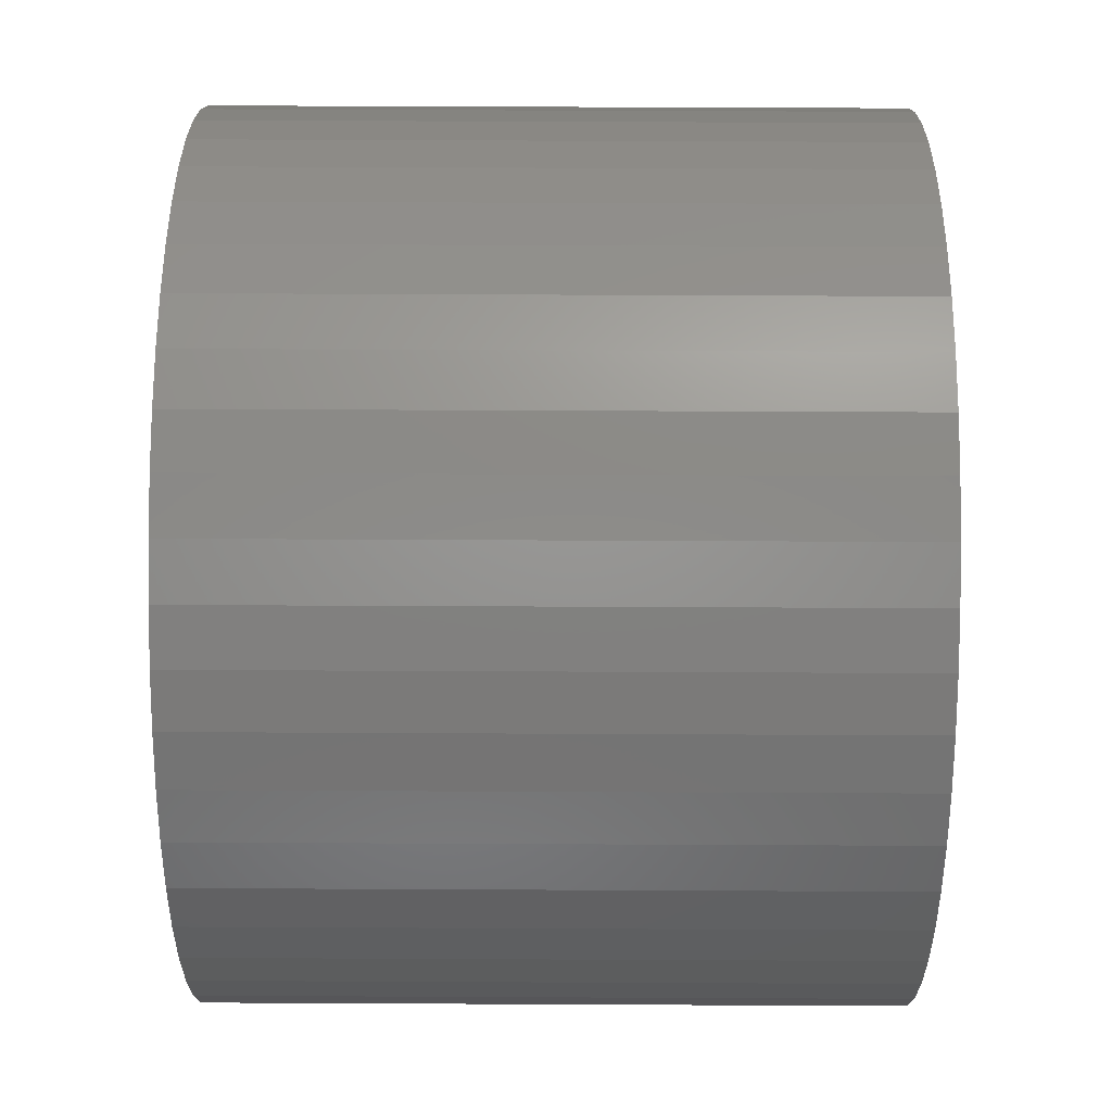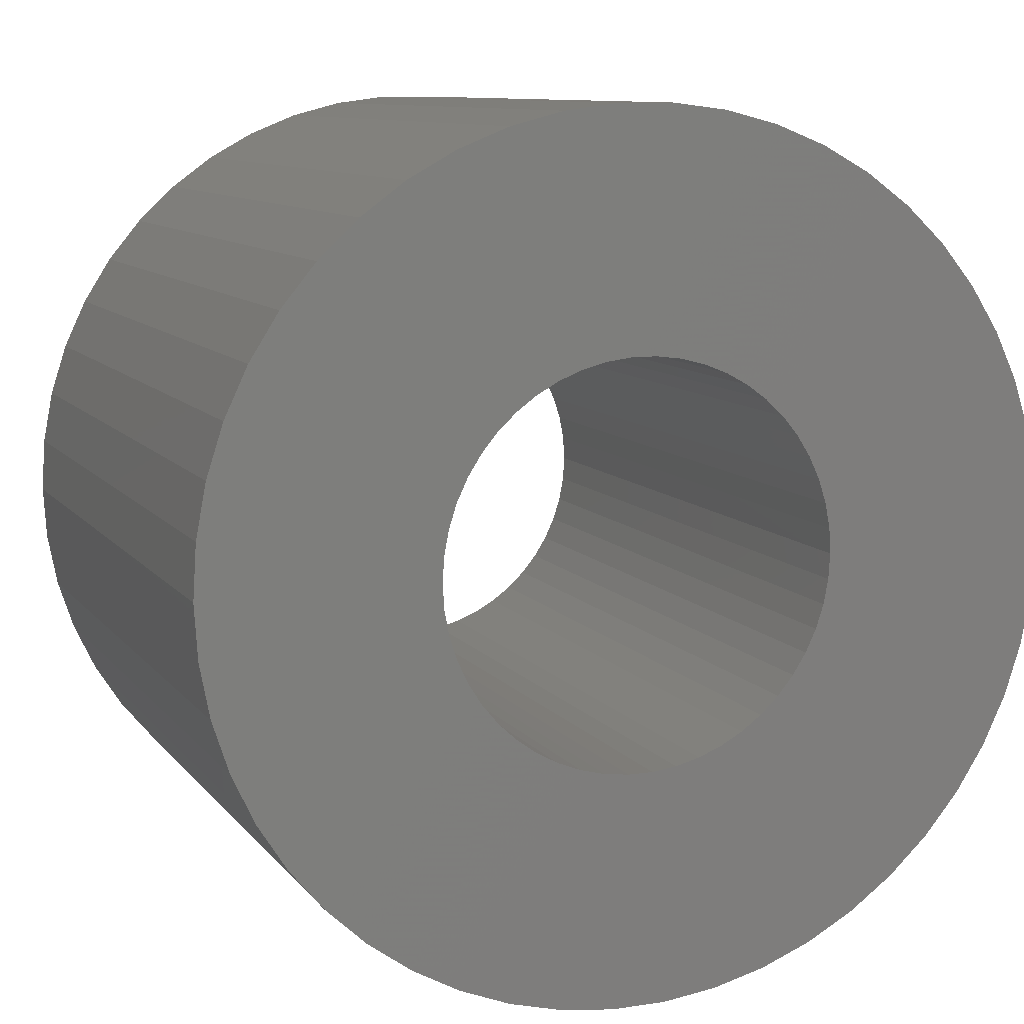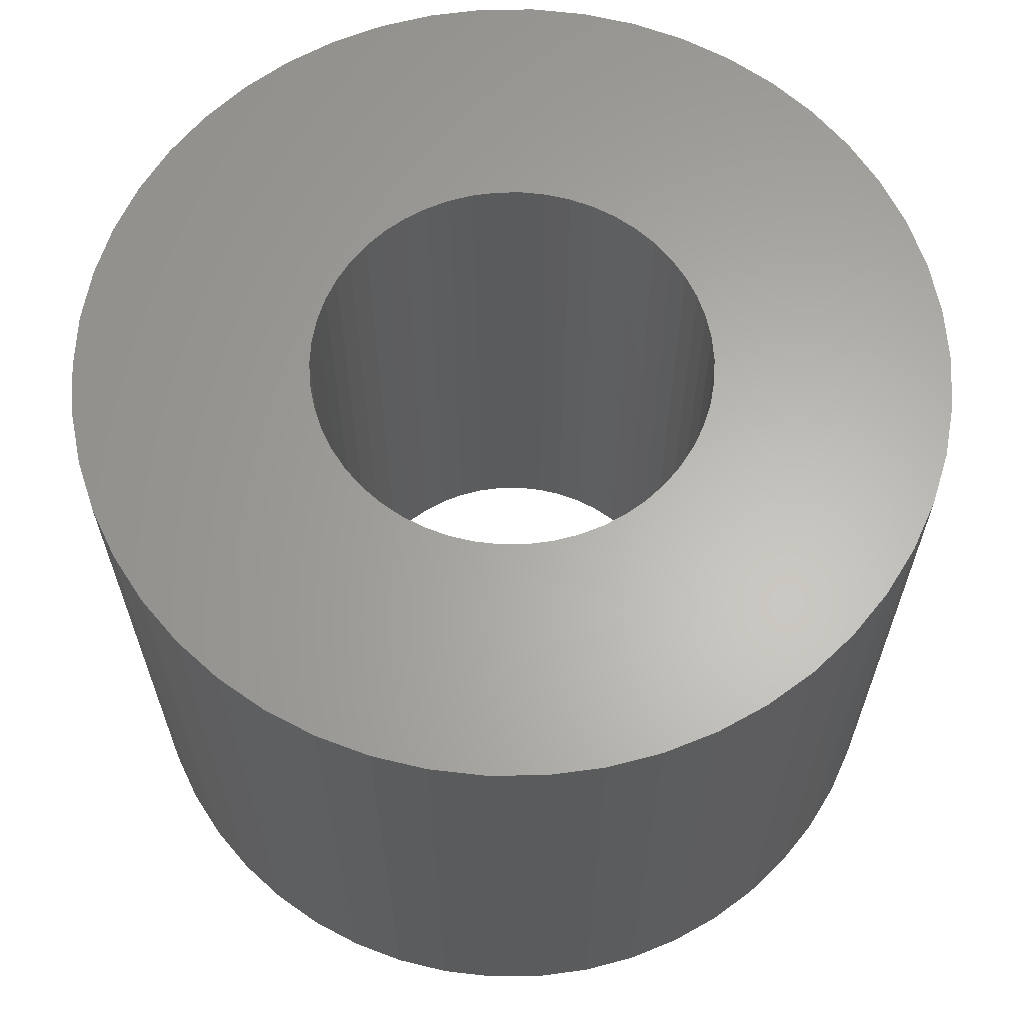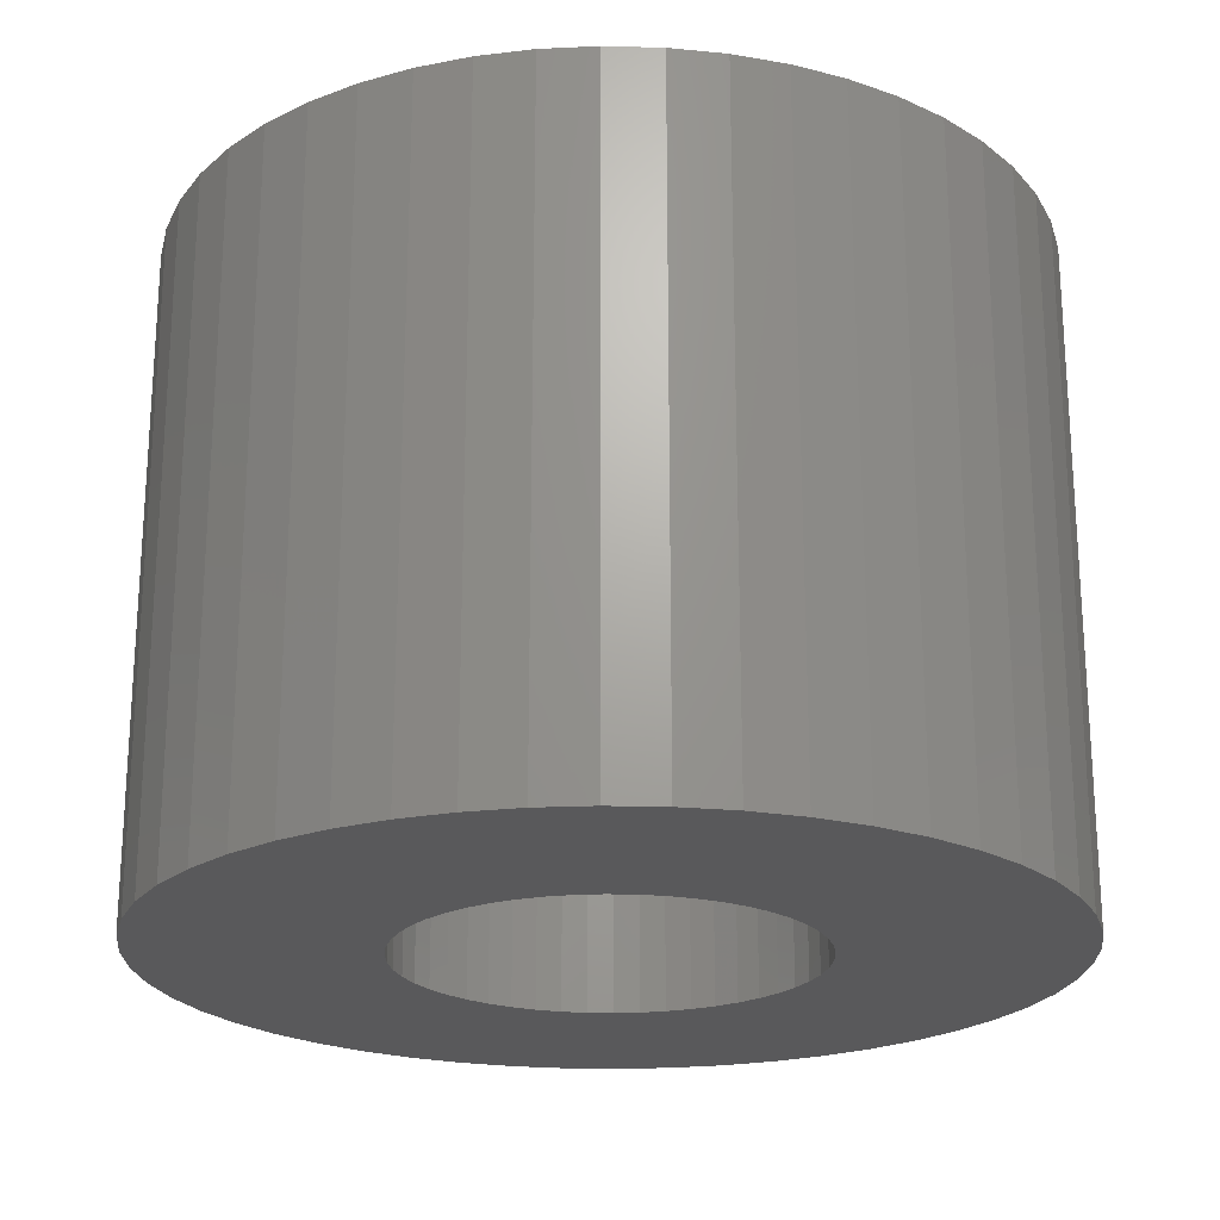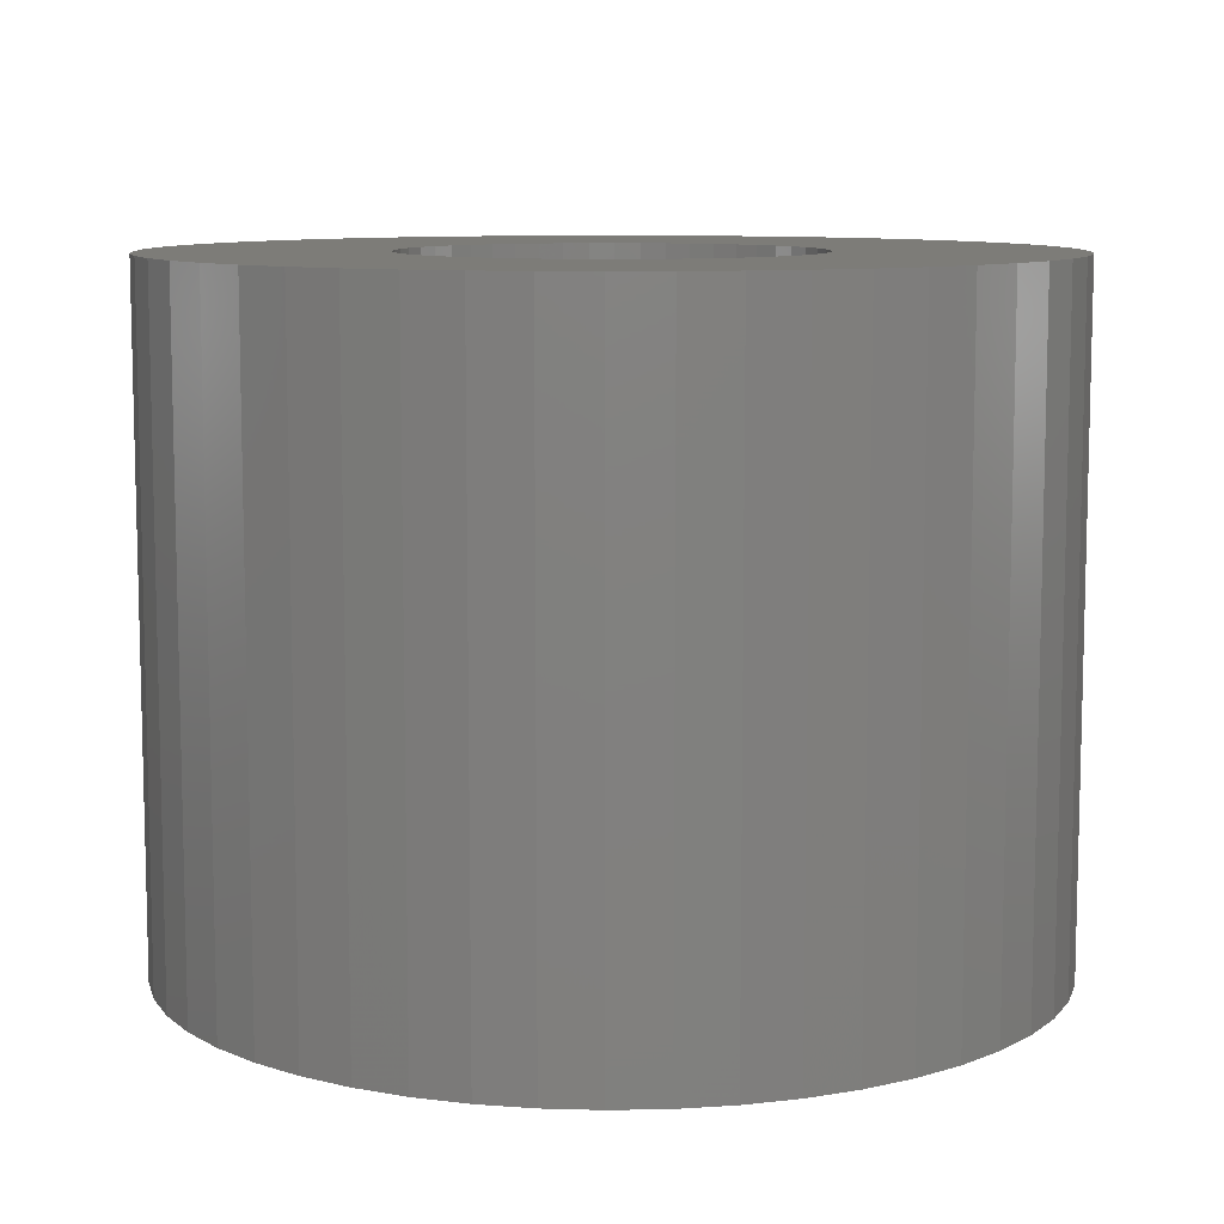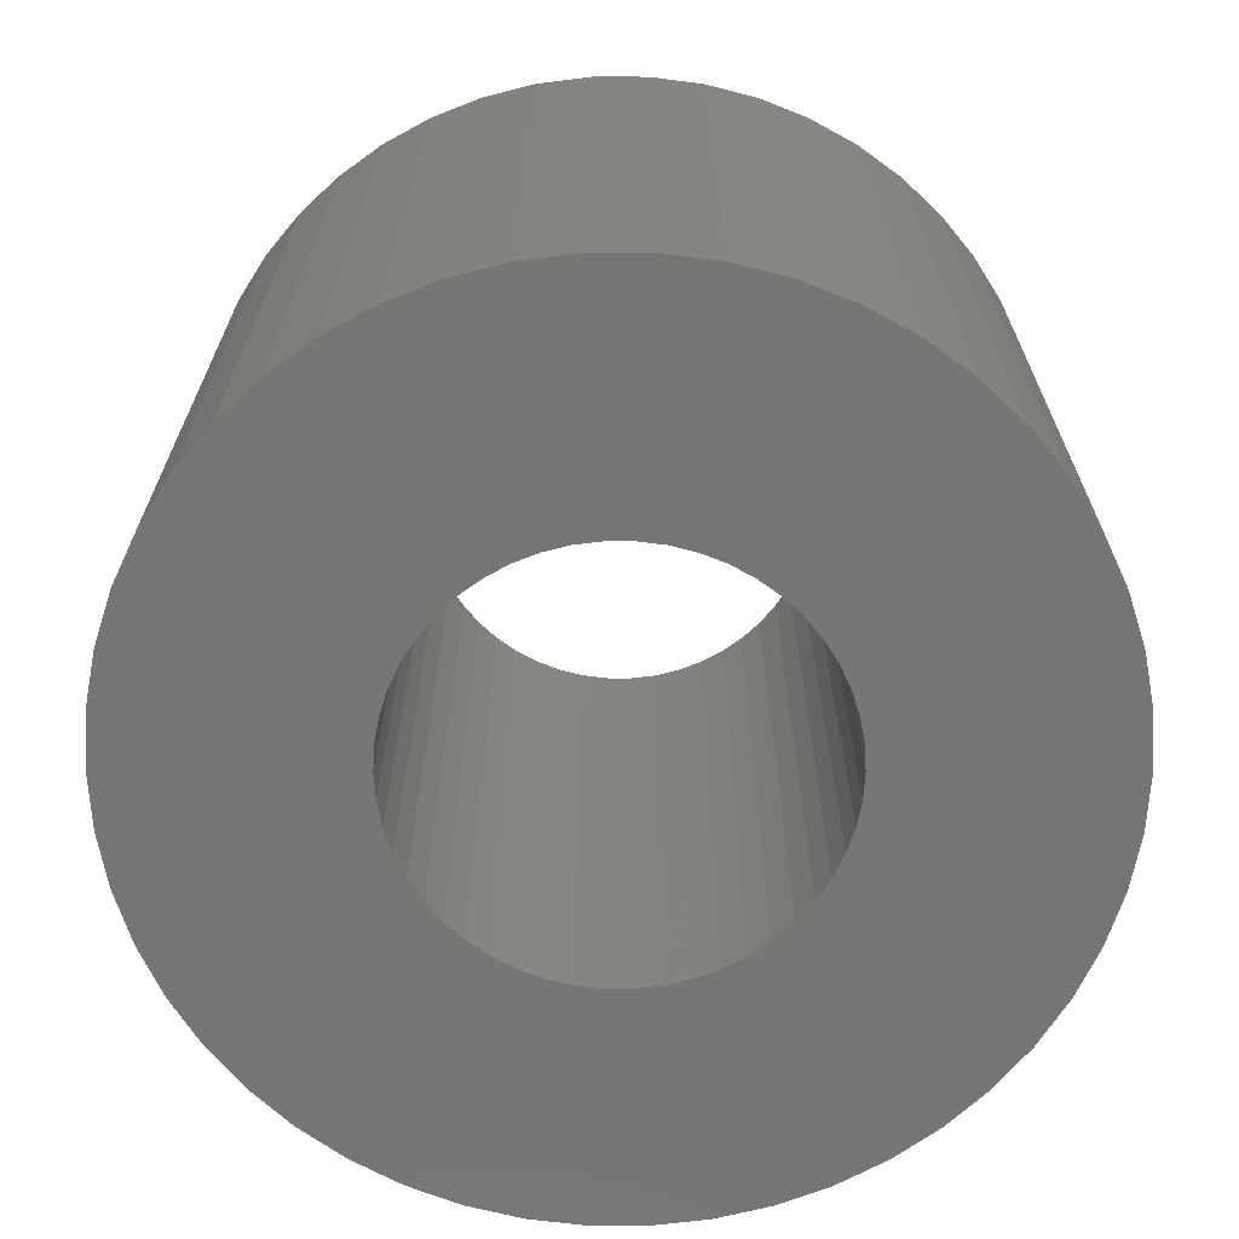
<metadata>
{"format":"stl","ext":"stl","renderer":"f3d","projection":"perspective","resolution":1024,"background":"white","views":[{"elev":55.9,"azim":-89.7,"up":"+Y"},{"elev":9.8,"azim":-21.6,"up":"+Y"},{"elev":63.6,"azim":57.0,"up":"+Z"},{"elev":-22.0,"azim":11.8,"up":"+Z"},{"elev":9.2,"azim":-38.9,"up":"+Z"},{"elev":-68.2,"azim":179.9,"up":"+Z"}]}
</metadata>
<code>
# stl→obj: 200 verts, 400 faces
v 18.13 7.178 15
v 17.09 9.394 -15
v 17.09 9.394 15
v 18.13 7.178 -15
v 15.78 11.46 -15
v 15.78 11.46 15
v 8.303 17.64 -15
v 6.026 18.55 15
v 8.303 17.64 15
v 6.026 18.55 -15
v -6.026 18.55 -15
v -8.303 17.64 15
v -6.026 18.55 15
v -8.303 17.64 -15
v -18.13 7.178 -15
v -17.09 9.394 15
v -17.09 9.394 -15
v -18.13 7.178 15
v 18.89 -4.849 15
v 19.35 -2.444 -15
v 19.35 -2.444 15
v 18.89 -4.849 -15
v 1.224 19.46 -15
v -1.224 19.46 15
v 1.224 19.46 15
v -1.224 19.46 -15
v 10.45 16.46 -15
v 10.45 16.46 15
v -19.35 2.444 -15
v -18.89 4.849 15
v -18.89 4.849 -15
v -19.35 2.444 15
v -15.78 11.46 -15
v -14.21 13.35 15
v -14.21 13.35 -15
v -15.78 11.46 15
v -3.654 19.15 -15
v -3.654 19.15 15
v -12.43 15.03 -15
v -12.43 15.03 15
v 19.5 0 15
v 19.35 2.444 -15
v 19.35 2.444 15
v 19.5 0 -15
v 8.303 -17.64 -15
v 10.45 -16.46 15
v 8.303 -17.64 15
v 10.45 -16.46 -15
v 18.13 -7.178 15
v 18.13 -7.178 -15
v 18.89 4.849 -15
v 18.89 4.849 15
v 14.21 13.35 -15
v 12.43 15.03 15
v 14.21 13.35 15
v 12.43 15.03 -15
v 3.654 19.15 15
v 3.654 19.15 -15
v -19.5 0 -15
v -19.5 0 15
v 9 0 15
v 8.929 1.128 15
v 8.717 2.238 15
v 8.929 -1.128 15
v 8.368 3.313 15
v 7.887 4.336 15
v 8.717 -2.238 15
v 7.281 5.29 15
v 6.561 6.161 15
v 8.368 -3.313 15
v 5.737 6.935 15
v 17.09 -9.394 15
v 7.887 -4.336 15
v 4.822 7.599 15
v 3.832 8.143 15
v 2.781 8.56 15
v 1.686 8.841 15
v 0.5651 8.982 15
v -0.5651 8.982 15
v -1.686 8.841 15
v -2.781 8.56 15
v -3.832 8.143 15
v -4.822 7.599 15
v -10.45 16.46 15
v -5.737 6.935 15
v -6.561 6.161 15
v -7.281 5.29 15
v -7.887 4.336 15
v 15.78 -11.46 15
v 7.281 -5.29 15
v 14.21 -13.35 15
v 6.561 -6.161 15
v 12.43 -15.03 15
v 5.737 -6.935 15
v 4.822 -7.599 15
v 3.832 -8.143 15
v 6.026 -18.55 15
v 2.781 -8.56 15
v 3.654 -19.15 15
v 1.686 -8.841 15
v 1.224 -19.46 15
v 0.5651 -8.982 15
v -0.5651 -8.982 15
v -1.224 -19.46 15
v -1.686 -8.841 15
v -3.654 -19.15 15
v -2.781 -8.56 15
v -6.026 -18.55 15
v -3.832 -8.143 15
v -8.303 -17.64 15
v -4.822 -7.599 15
v -10.45 -16.46 15
v -5.737 -6.935 15
v -12.43 -15.03 15
v -6.561 -6.161 15
v -14.21 -13.35 15
v -7.281 -5.29 15
v -15.78 -11.46 15
v -7.887 -4.336 15
v -17.09 -9.394 15
v -8.368 -3.313 15
v -18.13 -7.178 15
v -8.717 -2.238 15
v -18.89 -4.849 15
v -8.929 -1.128 15
v -19.35 -2.444 15
v -9 0 15
v -8.368 3.313 15
v -8.717 2.238 15
v -8.929 1.128 15
v -10.45 16.46 -15
v -1.224 -19.46 -15
v 1.224 -19.46 -15
v -18.13 -7.178 -15
v -18.89 -4.849 -15
v -17.09 -9.394 -15
v 3.654 -19.15 -15
v 15.78 -11.46 -15
v 14.21 -13.35 -15
v 17.09 -9.394 -15
v 9 0 -15
v 8.929 -1.128 -15
v 8.717 -2.238 -15
v 8.929 1.128 -15
v 8.368 -3.313 -15
v 7.887 -4.336 -15
v 8.717 2.238 -15
v 7.281 -5.29 -15
v 6.561 -6.161 -15
v 12.43 -15.03 -15
v 8.368 3.313 -15
v 5.737 -6.935 -15
v 7.887 4.336 -15
v 4.822 -7.599 -15
v 3.832 -8.143 -15
v 6.026 -18.55 -15
v 2.781 -8.56 -15
v 1.686 -8.841 -15
v 0.5651 -8.982 -15
v -0.5651 -8.982 -15
v -1.686 -8.841 -15
v -3.654 -19.15 -15
v -2.781 -8.56 -15
v -6.026 -18.55 -15
v -3.832 -8.143 -15
v -8.303 -17.64 -15
v -4.822 -7.599 -15
v -10.45 -16.46 -15
v -5.737 -6.935 -15
v -12.43 -15.03 -15
v -6.561 -6.161 -15
v -14.21 -13.35 -15
v -7.281 -5.29 -15
v -15.78 -11.46 -15
v -7.887 -4.336 -15
v 7.281 5.29 -15
v 6.561 6.161 -15
v 5.737 6.935 -15
v 4.822 7.599 -15
v 3.832 8.143 -15
v 2.781 8.56 -15
v 1.686 8.841 -15
v 0.5651 8.982 -15
v -0.5651 8.982 -15
v -1.686 8.841 -15
v -2.781 8.56 -15
v -3.832 8.143 -15
v -4.822 7.599 -15
v -5.737 6.935 -15
v -6.561 6.161 -15
v -7.281 5.29 -15
v -7.887 4.336 -15
v -8.368 3.313 -15
v -8.717 2.238 -15
v -8.929 1.128 -15
v -9 0 -15
v -8.368 -3.313 -15
v -8.717 -2.238 -15
v -8.929 -1.128 -15
v -19.35 -2.444 -15
f 1 2 3
f 2 1 4
f 3 5 6
f 5 3 2
f 7 8 9
f 8 7 10
f 11 12 13
f 12 11 14
f 15 16 17
f 16 15 18
f 19 20 21
f 20 19 22
f 23 24 25
f 24 23 26
f 27 9 28
f 9 27 7
f 29 30 31
f 30 29 32
f 33 34 35
f 34 33 36
f 37 13 38
f 13 37 11
f 39 34 40
f 34 39 35
f 41 42 43
f 42 41 44
f 45 46 47
f 46 45 48
f 49 22 19
f 22 49 50
f 43 51 52
f 51 43 42
f 52 4 1
f 4 52 51
f 53 54 55
f 54 53 56
f 6 53 55
f 53 6 5
f 10 57 8
f 57 10 58
f 58 25 57
f 25 58 23
f 56 28 54
f 28 56 27
f 59 32 29
f 32 59 60
f 61 41 43
f 62 43 52
f 41 61 21
f 63 52 1
f 64 21 61
f 65 1 3
f 21 64 19
f 66 3 6
f 67 19 64
f 68 6 55
f 19 67 49
f 69 55 54
f 70 49 67
f 71 54 28
f 49 70 72
f 73 72 70
f 43 62 61
f 52 63 62
f 1 65 63
f 74 28 9
f 3 66 65
f 6 68 66
f 55 69 68
f 75 9 8
f 54 71 69
f 28 74 71
f 9 75 74
f 76 8 57
f 8 76 75
f 57 77 76
f 25 77 57
f 25 78 77
f 25 79 78
f 24 79 25
f 24 80 79
f 38 80 24
f 80 38 81
f 13 81 38
f 81 13 82
f 12 82 13
f 82 12 83
f 84 83 12
f 83 84 85
f 40 85 84
f 85 40 86
f 34 86 40
f 86 34 87
f 36 87 34
f 87 36 88
f 16 88 36
f 72 73 89
f 90 89 73
f 89 90 91
f 92 91 90
f 91 92 93
f 94 93 92
f 93 94 46
f 95 46 94
f 46 95 47
f 96 47 95
f 47 96 97
f 98 97 96
f 97 98 99
f 100 99 98
f 100 101 99
f 102 101 100
f 103 101 102
f 103 104 101
f 105 104 103
f 106 105 107
f 105 106 104
f 108 107 109
f 110 109 111
f 112 111 113
f 107 108 106
f 114 113 115
f 116 115 117
f 118 117 119
f 109 110 108
f 120 119 121
f 122 121 123
f 124 123 125
f 126 125 127
f 88 16 128
f 111 112 110
f 18 128 16
f 113 114 112
f 128 18 129
f 115 116 114
f 30 129 18
f 117 118 116
f 129 30 130
f 119 120 118
f 32 130 30
f 121 122 120
f 130 32 127
f 123 124 122
f 60 127 32
f 125 126 124
f 127 60 126
f 31 18 15
f 18 31 30
f 17 36 33
f 36 17 16
f 26 38 24
f 38 26 37
f 131 40 84
f 40 131 39
f 14 84 12
f 84 14 131
f 132 101 104
f 101 132 133
f 134 124 135
f 124 134 122
f 136 122 134
f 122 136 120
f 133 99 101
f 99 133 137
f 21 44 41
f 44 21 20
f 91 138 89
f 138 91 139
f 89 140 72
f 140 89 138
f 72 50 49
f 50 72 140
f 141 44 20
f 142 20 22
f 44 141 42
f 143 22 50
f 144 42 141
f 145 50 140
f 42 144 51
f 146 140 138
f 147 51 144
f 148 138 139
f 51 147 4
f 149 139 150
f 151 4 147
f 152 150 48
f 4 151 2
f 153 2 151
f 20 142 141
f 22 143 142
f 50 145 143
f 154 48 45
f 140 146 145
f 138 148 146
f 139 149 148
f 155 45 156
f 150 152 149
f 48 154 152
f 45 155 154
f 157 156 137
f 156 157 155
f 137 158 157
f 133 158 137
f 133 159 158
f 133 160 159
f 132 160 133
f 132 161 160
f 162 161 132
f 161 162 163
f 164 163 162
f 163 164 165
f 166 165 164
f 165 166 167
f 168 167 166
f 167 168 169
f 170 169 168
f 169 170 171
f 172 171 170
f 171 172 173
f 174 173 172
f 173 174 175
f 136 175 174
f 2 153 5
f 176 5 153
f 5 176 53
f 177 53 176
f 53 177 56
f 178 56 177
f 56 178 27
f 179 27 178
f 27 179 7
f 180 7 179
f 7 180 10
f 181 10 180
f 10 181 58
f 182 58 181
f 182 23 58
f 183 23 182
f 184 23 183
f 184 26 23
f 185 26 184
f 37 185 186
f 185 37 26
f 11 186 187
f 14 187 188
f 131 188 189
f 186 11 37
f 39 189 190
f 35 190 191
f 33 191 192
f 187 14 11
f 17 192 193
f 15 193 194
f 31 194 195
f 29 195 196
f 175 136 197
f 188 131 14
f 134 197 136
f 189 39 131
f 197 134 198
f 190 35 39
f 135 198 134
f 191 33 35
f 198 135 199
f 192 17 33
f 200 199 135
f 193 15 17
f 199 200 196
f 194 31 15
f 59 196 200
f 195 29 31
f 196 59 29
f 156 47 97
f 47 156 45
f 137 97 99
f 97 137 156
f 150 91 93
f 91 150 139
f 166 108 110
f 108 166 164
f 164 106 108
f 106 164 162
f 162 104 106
f 104 162 132
f 172 118 174
f 118 172 116
f 172 114 116
f 114 172 170
f 135 126 200
f 126 135 124
f 200 60 59
f 60 200 126
f 48 93 46
f 93 48 150
f 174 120 136
f 120 174 118
f 168 110 112
f 110 168 166
f 170 112 114
f 112 170 168
f 141 62 144
f 62 141 61
f 127 195 130
f 195 127 196
f 184 78 79
f 78 184 183
f 159 103 102
f 103 159 160
f 178 69 71
f 69 178 177
f 190 85 86
f 85 190 189
f 187 81 82
f 81 187 186
f 145 67 143
f 67 145 70
f 151 66 153
f 66 151 65
f 144 63 147
f 63 144 62
f 153 68 176
f 68 153 66
f 181 75 76
f 75 181 180
f 182 76 77
f 76 182 181
f 180 74 75
f 74 180 179
f 128 192 88
f 192 128 193
f 129 193 128
f 193 129 194
f 186 80 81
f 80 186 185
f 158 102 100
f 102 158 159
f 147 65 151
f 65 147 63
f 176 69 177
f 69 176 68
f 183 77 78
f 77 183 182
f 179 71 74
f 71 179 178
f 88 191 87
f 191 88 192
f 87 190 86
f 190 87 191
f 130 194 129
f 194 130 195
f 188 82 83
f 82 188 187
f 189 83 85
f 83 189 188
f 185 79 80
f 79 185 184
f 142 61 141
f 61 142 64
f 149 90 148
f 90 149 92
f 146 70 145
f 70 146 73
f 143 64 142
f 64 143 67
f 149 94 92
f 94 149 152
f 148 73 146
f 73 148 90
f 161 107 105
f 107 161 163
f 115 173 117
f 173 115 171
f 117 175 119
f 175 117 173
f 121 198 123
f 198 121 197
f 155 98 96
f 98 155 157
f 157 100 98
f 100 157 158
f 160 105 103
f 105 160 161
f 163 109 107
f 109 163 165
f 169 115 113
f 115 169 171
f 119 197 121
f 197 119 175
f 123 199 125
f 199 123 198
f 125 196 127
f 196 125 199
f 152 95 94
f 95 152 154
f 154 96 95
f 96 154 155
f 165 111 109
f 111 165 167
f 167 113 111
f 113 167 169

</code>
